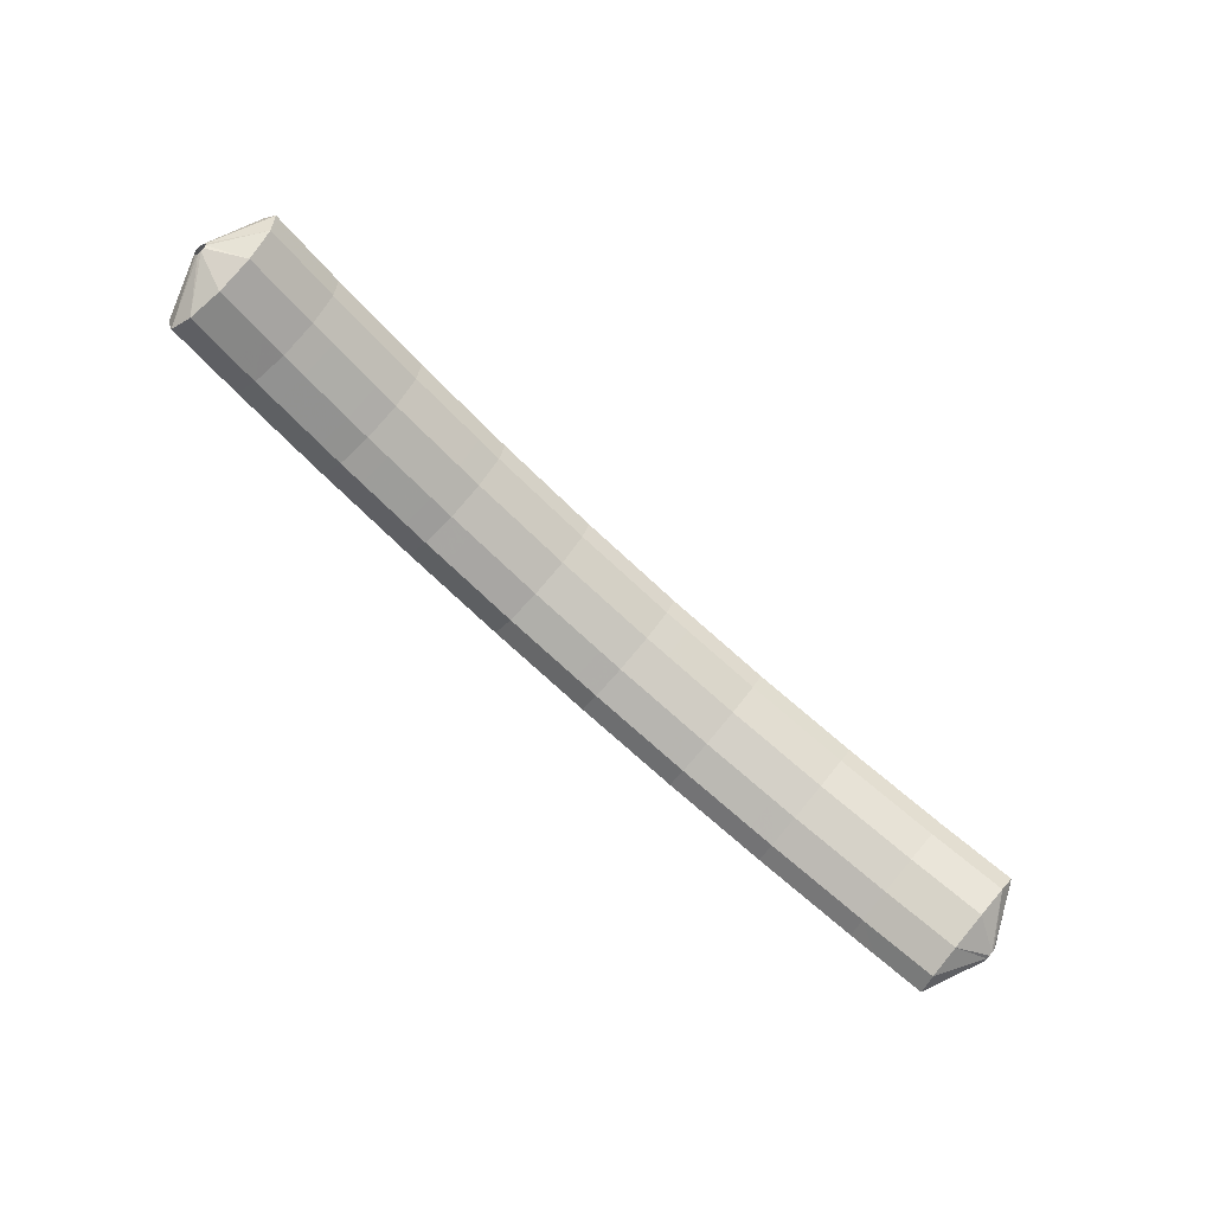
<metadata>
{"format":"obj","ext":"obj","renderer":"f3d","projection":"perspective","resolution":1024,"background":"white","views":[{"elev":-78.8,"azim":109.6,"up":"+Y"}]}
</metadata>
<code>
g tube1
v 159.6 99.1 194.8
v 159.7 99.11 194.5
v 159.8 98.98 194.3
v 159.7 98.75 194.1
v 159.6 98.49 194.1
v 159.5 98.29 194.3
v 159.4 98.2 194.5
v 159.3 98.26 194.8
v 159.3 98.46 195
v 159.4 98.71 195
v 159.5 98.95 195
v 159.6 99.1 194.8
v 158.3 101.6 195
v 159.5 102.1 192.5
v 160.1 101.7 190.5
v 160 100.6 189.6
v 159.1 99.11 190
v 157.9 97.73 191.7
v 156.6 96.89 194.1
v 155.7 96.86 196.4
v 155.5 97.63 197.9
v 156 98.98 198.2
v 157 100.5 197.1
v 158.3 101.6 195
v 156.6 102.4 194.3
v 157.7 102.8 191.9
v 158.3 102.4 189.9
v 158.2 101.3 188.9
v 157.4 99.86 189.4
v 156.2 98.49 191
v 154.9 97.65 193.4
v 154 97.61 195.7
v 153.8 98.39 197.3
v 154.2 99.73 197.5
v 155.3 101.2 196.4
v 156.6 102.4 194.3
v 154.9 103.1 193.7
v 156 103.6 191.2
v 156.6 103.2 189.2
v 156.5 102.1 188.3
v 155.7 100.6 188.7
v 154.4 99.24 190.4
v 153.2 98.4 192.7
v 152.3 98.36 195.1
v 152 99.14 196.6
v 152.5 100.5 196.9
v 153.6 102 195.8
v 154.9 103.1 193.7
v 153 103.9 193
v 154.2 104.4 190.5
v 154.8 104 188.5
v 154.8 102.8 187.6
v 154 101.3 188.1
v 152.8 99.95 189.7
v 151.5 99.12 192.1
v 150.6 99.09 194.4
v 150.3 99.89 195.9
v 150.7 101.3 196.2
v 151.8 102.8 195.1
v 153 103.9 193
v 151.2 104.5 192.2
v 152.3 105 189.7
v 153 104.6 187.8
v 153 103.4 186.9
v 152.3 101.9 187.4
v 151.1 100.5 189.1
v 149.9 99.68 191.4
v 148.9 99.66 193.7
v 148.5 100.5 195.2
v 148.9 101.9 195.4
v 149.9 103.4 194.3
v 151.2 104.5 192.2
v 149.4 105.1 191.4
v 150.6 105.6 189
v 151.3 105.2 187
v 151.2 104 186.1
v 150.5 102.5 186.6
v 149.4 101.1 188.3
v 148.1 100.3 190.7
v 147.1 100.3 193
v 146.8 101.1 194.5
v 147.2 102.5 194.7
v 148.1 104 193.6
v 149.4 105.1 191.4
v 147.6 105.7 190.7
v 148.8 106.2 188.3
v 149.5 105.8 186.3
v 149.5 104.6 185.4
v 148.8 103.1 185.9
v 147.6 101.7 187.6
v 146.3 100.9 190
v 145.4 100.9 192.2
v 145 101.7 193.7
v 145.4 103.1 194
v 146.4 104.6 192.8
v 147.6 105.7 190.7
v 145.8 106.4 189.9
v 147 106.8 187.5
v 147.7 106.4 185.5
v 147.7 105.2 184.7
v 147.1 103.7 185.2
v 145.9 102.3 186.9
v 144.7 101.4 189.3
v 143.7 101.4 191.5
v 143.3 102.3 193
v 143.6 103.7 193.2
v 144.5 105.2 192.1
v 145.8 106.4 189.9
v 143.9 106.8 189.1
v 145.1 107.3 186.7
v 145.8 106.8 184.7
v 145.9 105.6 183.9
v 145.3 104.1 184.4
v 144.2 102.7 186.1
v 143 101.8 188.5
v 141.9 101.8 190.8
v 141.5 102.7 192.2
v 141.7 104.1 192.4
v 142.6 105.6 191.2
v 143.9 106.8 189.1
v 142.1 107.2 188.3
v 143.3 107.7 185.8
v 144.1 107.2 183.9
v 144.2 106.1 183.1
v 143.6 104.5 183.6
v 142.5 103.1 185.3
v 141.2 102.3 187.7
v 140.2 102.3 190
v 139.7 103.1 191.4
v 140 104.5 191.6
v 140.9 106.1 190.4
v 142.1 107.2 188.3
v 140.3 107.7 187.5
v 141.5 108.1 185
v 142.3 107.7 183.1
v 142.4 106.5 182.3
v 141.8 104.9 182.8
v 140.7 103.5 184.5
v 139.4 102.7 186.9
v 138.4 102.7 189.2
v 137.9 103.5 190.6
v 138.2 104.9 190.8
v 139.1 106.5 189.6
v 140.3 107.7 187.5
v 138.4 108.1 186.6
v 139.6 108.5 184.2
v 140.4 108.1 182.3
v 140.6 106.9 181.5
v 140.1 105.3 182
v 139 103.9 183.8
v 137.7 103.1 186.1
v 136.7 103.1 188.4
v 136.1 103.9 189.8
v 136.3 105.4 189.9
v 137.2 106.9 188.7
v 138.4 108.1 186.6
v 136.5 108.3 185.7
v 137.7 108.8 183.3
v 138.6 108.3 181.4
v 138.8 107.1 180.6
v 138.4 105.6 181.2
v 137.3 104.1 182.9
v 136 103.3 185.3
v 134.9 103.3 187.5
v 134.4 104.2 188.9
v 134.5 105.6 189
v 135.3 107.2 187.8
v 136.5 108.3 185.7
v 134.7 108.6 184.8
v 136 109 182.4
v 136.8 108.5 180.5
v 137 107.3 179.7
v 136.6 105.8 180.3
v 135.5 104.4 182.1
v 134.3 103.5 184.4
v 133.2 103.5 186.7
v 132.6 104.4 188.1
v 132.7 105.8 188.2
v 133.5 107.4 186.9
v 134.7 108.6 184.8
v 132.9 108.8 183.9
v 134.2 109.2 181.5
v 135 108.8 179.6
v 135.3 107.6 178.8
v 134.8 106 179.4
v 133.7 104.6 181.2
v 132.5 103.7 183.5
v 131.4 103.8 185.8
v 130.8 104.6 187.2
v 130.9 106.1 187.3
v 131.7 107.6 186.1
v 132.9 108.8 183.9
v 131 109 183
v 132.3 109.5 180.6
v 133.2 109 178.7
v 133.5 107.8 178
v 133.1 106.2 178.6
v 132.1 104.8 180.4
v 130.8 104 182.7
v 129.7 104 184.9
v 129 104.9 186.3
v 129.1 106.3 186.4
v 129.8 107.9 185.1
v 131 109 183
v 129.1 109.1 182
v 130.4 109.5 179.6
v 131.4 109 177.8
v 131.7 107.8 177
v 131.4 106.3 177.7
v 130.4 104.8 179.5
v 129.1 104 181.8
v 128 104 184
v 127.3 104.9 185.4
v 127.3 106.3 185.4
v 128 107.9 184.1
v 129.1 109.1 182
v 127.4 109.1 181
v 128.6 109.5 178.7
v 129.6 109.1 176.8
v 130 107.9 176.1
v 129.6 106.3 176.7
v 128.6 104.8 178.5
v 127.4 104 180.9
v 126.2 104 183.1
v 125.5 104.9 184.4
v 125.5 106.4 184.5
v 126.2 107.9 183.2
v 127.4 109.1 181
v 125.6 109.1 180.1
v 126.9 109.6 177.7
v 127.8 109.1 175.9
v 128.2 107.9 175.2
v 127.8 106.3 175.8
v 126.9 104.9 177.6
v 125.6 104 180
v 124.4 104.1 182.2
v 123.7 104.9 183.5
v 123.7 106.4 183.5
v 124.4 107.9 182.3
v 125.6 109.1 180.1
v 123.7 109.2 179.1
v 125 109.6 176.7
v 126 109.1 174.9
v 126.4 107.9 174.2
v 126.1 106.3 174.9
v 125.2 104.9 176.7
v 123.9 104.1 179.1
v 122.7 104.1 181.3
v 122 105 182.6
v 121.9 106.4 182.6
v 122.6 108 181.3
v 123.7 109.2 179.1
v 121.9 109 178
v 123.2 109.4 175.7
v 124.2 108.9 173.9
v 124.7 107.7 173.3
v 124.5 106.2 174
v 123.6 104.7 175.8
v 122.3 103.9 178.2
v 121.1 103.9 180.3
v 120.3 104.8 181.6
v 120.1 106.2 181.5
v 120.7 107.8 180.2
v 121.9 109 178
v 120.1 108.8 177
v 121.4 109.2 174.7
v 122.5 108.8 172.9
v 123 107.5 172.3
v 122.7 106 173
v 121.8 104.6 174.8
v 120.6 103.7 177.2
v 119.3 103.7 179.3
v 118.5 104.6 180.6
v 118.4 106 180.6
v 119 107.6 179.2
v 120.1 108.8 177
v 118.4 108.6 176.1
v 119.7 109 173.7
v 120.8 108.6 171.9
v 121.3 107.4 171.3
v 121 105.8 172
v 120.1 104.4 173.8
v 118.8 103.5 176.2
v 117.6 103.6 178.3
v 116.8 104.4 179.6
v 116.7 105.9 179.6
v 117.3 107.4 178.2
v 118.4 108.6 176.1
v 116.5 108.4 175
v 117.9 108.9 172.6
v 119 108.4 170.9
v 119.5 107.2 170.3
v 119.3 105.6 171
v 118.5 104.2 172.9
v 117.2 103.4 175.2
v 115.9 103.4 177.4
v 115.1 104.2 178.6
v 114.9 105.7 178.5
v 115.4 107.2 177.2
v 116.5 108.4 175
v 114.8 108 173.9
v 116.1 108.5 171.6
v 117.3 108 169.8
v 117.9 106.8 169.3
v 117.7 105.3 170
v 116.9 103.9 171.9
v 115.6 103 174.3
v 114.3 103 176.4
v 113.4 103.9 177.6
v 113.2 105.3 177.5
v 113.7 106.8 176.1
v 114.8 108 173.9
v 113.1 107.7 172.9
v 114.4 108.1 170.5
v 115.6 107.6 168.8
v 116.2 106.5 168.2
v 116.1 104.9 169
v 115.2 103.5 170.9
v 114 102.6 173.2
v 112.7 102.7 175.4
v 111.7 103.5 176.6
v 111.5 104.9 176.5
v 112 106.5 175.1
v 113.1 107.7 172.9
v 111.4 107.3 171.8
v 112.7 107.7 169.5
v 113.9 107.3 167.8
v 114.5 106.1 167.2
v 114.4 104.5 168
v 113.6 103.1 169.8
v 112.3 102.3 172.2
v 111 102.3 174.3
v 110.1 103.1 175.5
v 109.8 104.6 175.4
v 110.3 106.1 174.1
v 111.4 107.3 171.8
v 109.6 106.9 170.7
v 111 107.3 168.4
v 112.2 106.9 166.7
v 112.9 105.7 166.2
v 112.8 104.2 167
v 112 102.8 168.9
v 110.7 101.9 171.2
v 109.4 101.9 173.3
v 108.4 102.8 174.5
v 108.1 104.2 174.4
v 108.5 105.7 173
v 109.6 106.9 170.7
v 107.9 106.3 169.6
v 109.3 106.7 167.3
v 110.5 106.3 165.6
v 111.3 105.2 165.1
v 111.2 103.6 166
v 110.5 102.2 167.9
v 109.2 101.4 170.3
v 107.8 101.4 172.3
v 106.8 102.2 173.5
v 106.4 103.6 173.3
v 106.8 105.1 171.9
v 107.9 106.3 169.6
v 106.3 105.7 168.6
v 107.7 106.2 166.2
v 108.9 105.8 164.6
v 109.6 104.6 164.1
v 109.6 103.1 164.9
v 108.8 101.7 166.8
v 107.6 100.8 169.2
v 106.2 100.8 171.3
v 105.2 101.7 172.4
v 104.8 103 172.2
v 105.2 104.6 170.8
v 106.3 105.7 168.6
v 104.7 105.2 167.5
v 106.1 105.6 165.2
v 107.3 105.2 163.5
v 108 104 163
v 108 102.5 163.9
v 107.2 101.1 165.8
v 106 100.3 168.1
v 104.6 100.3 170.2
v 103.6 101.1 171.3
v 103.2 102.5 171.2
v 103.6 104 169.7
v 104.7 105.2 167.5
v 103 104.6 166.4
v 104.4 105 164.1
v 105.7 104.6 162.4
v 106.4 103.5 162
v 106.5 102 162.8
v 105.7 100.6 164.8
v 104.4 99.76 167.1
v 103.1 99.74 169.2
v 102 100.5 170.3
v 101.6 101.9 170.1
v 101.9 103.4 168.6
v 103 104.6 166.4
v 101.4 103.8 165.3
v 102.8 104.3 163
v 104.1 103.9 161.3
v 104.9 102.8 160.9
v 105 101.3 161.8
v 104.3 99.92 163.7
v 103 99.08 166.1
v 101.6 99.05 168.2
v 100.5 99.84 169.2
v 100 101.2 169
v 100.3 102.7 167.5
v 101.4 103.8 165.3
v 99.84 103.1 164.2
v 101.2 103.6 161.9
v 102.6 103.2 160.3
v 103.4 102.1 159.8
v 103.5 100.6 160.7
v 102.7 99.2 162.7
v 101.5 98.37 165
v 100 98.33 167.1
v 98.93 99.12 168.2
v 98.46 100.5 167.9
v 98.81 102 166.4
v 99.84 103.1 164.2
v 98.31 102.4 163.1
v 99.71 102.9 160.8
v 101 102.5 159.2
v 101.9 101.3 158.7
v 101.9 99.87 159.6
v 101.2 98.49 161.6
v 99.93 97.65 164
v 98.51 97.62 166
v 97.39 98.4 167.1
v 96.93 99.76 166.8
v 97.27 101.2 165.4
v 98.31 102.4 163.1
v 97.7 99.92 161.9
v 97.86 99.93 161.7
v 98.04 99.79 161.5
v 98.18 99.56 161.4
v 98.25 99.3 161.5
v 98.21 99.09 161.7
v 98.08 99.01 161.9
v 97.91 99.07 162.2
v 97.74 99.26 162.3
v 97.63 99.52 162.3
v 97.61 99.77 162.1
v 97.7 99.92 161.9
f 1 2 14
f 14 13 1
f 2 3 15
f 15 14 2
f 3 4 16
f 16 15 3
f 4 5 17
f 17 16 4
f 5 6 18
f 18 17 5
f 6 7 19
f 19 18 6
f 7 8 20
f 20 19 7
f 8 9 21
f 21 20 8
f 9 10 22
f 22 21 9
f 10 11 23
f 23 22 10
f 11 12 24
f 24 23 11
f 13 14 26
f 26 25 13
f 14 15 27
f 27 26 14
f 15 16 28
f 28 27 15
f 16 17 29
f 29 28 16
f 17 18 30
f 30 29 17
f 18 19 31
f 31 30 18
f 19 20 32
f 32 31 19
f 20 21 33
f 33 32 20
f 21 22 34
f 34 33 21
f 22 23 35
f 35 34 22
f 23 24 36
f 36 35 23
f 25 26 38
f 38 37 25
f 26 27 39
f 39 38 26
f 27 28 40
f 40 39 27
f 28 29 41
f 41 40 28
f 29 30 42
f 42 41 29
f 30 31 43
f 43 42 30
f 31 32 44
f 44 43 31
f 32 33 45
f 45 44 32
f 33 34 46
f 46 45 33
f 34 35 47
f 47 46 34
f 35 36 48
f 48 47 35
f 37 38 50
f 50 49 37
f 38 39 51
f 51 50 38
f 39 40 52
f 52 51 39
f 40 41 53
f 53 52 40
f 41 42 54
f 54 53 41
f 42 43 55
f 55 54 42
f 43 44 56
f 56 55 43
f 44 45 57
f 57 56 44
f 45 46 58
f 58 57 45
f 46 47 59
f 59 58 46
f 47 48 60
f 60 59 47
f 49 50 62
f 62 61 49
f 50 51 63
f 63 62 50
f 51 52 64
f 64 63 51
f 52 53 65
f 65 64 52
f 53 54 66
f 66 65 53
f 54 55 67
f 67 66 54
f 55 56 68
f 68 67 55
f 56 57 69
f 69 68 56
f 57 58 70
f 70 69 57
f 58 59 71
f 71 70 58
f 59 60 72
f 72 71 59
f 61 62 74
f 74 73 61
f 62 63 75
f 75 74 62
f 63 64 76
f 76 75 63
f 64 65 77
f 77 76 64
f 65 66 78
f 78 77 65
f 66 67 79
f 79 78 66
f 67 68 80
f 80 79 67
f 68 69 81
f 81 80 68
f 69 70 82
f 82 81 69
f 70 71 83
f 83 82 70
f 71 72 84
f 84 83 71
f 73 74 86
f 86 85 73
f 74 75 87
f 87 86 74
f 75 76 88
f 88 87 75
f 76 77 89
f 89 88 76
f 77 78 90
f 90 89 77
f 78 79 91
f 91 90 78
f 79 80 92
f 92 91 79
f 80 81 93
f 93 92 80
f 81 82 94
f 94 93 81
f 82 83 95
f 95 94 82
f 83 84 96
f 96 95 83
f 85 86 98
f 98 97 85
f 86 87 99
f 99 98 86
f 87 88 100
f 100 99 87
f 88 89 101
f 101 100 88
f 89 90 102
f 102 101 89
f 90 91 103
f 103 102 90
f 91 92 104
f 104 103 91
f 92 93 105
f 105 104 92
f 93 94 106
f 106 105 93
f 94 95 107
f 107 106 94
f 95 96 108
f 108 107 95
f 97 98 110
f 110 109 97
f 98 99 111
f 111 110 98
f 99 100 112
f 112 111 99
f 100 101 113
f 113 112 100
f 101 102 114
f 114 113 101
f 102 103 115
f 115 114 102
f 103 104 116
f 116 115 103
f 104 105 117
f 117 116 104
f 105 106 118
f 118 117 105
f 106 107 119
f 119 118 106
f 107 108 120
f 120 119 107
f 109 110 122
f 122 121 109
f 110 111 123
f 123 122 110
f 111 112 124
f 124 123 111
f 112 113 125
f 125 124 112
f 113 114 126
f 126 125 113
f 114 115 127
f 127 126 114
f 115 116 128
f 128 127 115
f 116 117 129
f 129 128 116
f 117 118 130
f 130 129 117
f 118 119 131
f 131 130 118
f 119 120 132
f 132 131 119
f 121 122 134
f 134 133 121
f 122 123 135
f 135 134 122
f 123 124 136
f 136 135 123
f 124 125 137
f 137 136 124
f 125 126 138
f 138 137 125
f 126 127 139
f 139 138 126
f 127 128 140
f 140 139 127
f 128 129 141
f 141 140 128
f 129 130 142
f 142 141 129
f 130 131 143
f 143 142 130
f 131 132 144
f 144 143 131
f 133 134 146
f 146 145 133
f 134 135 147
f 147 146 134
f 135 136 148
f 148 147 135
f 136 137 149
f 149 148 136
f 137 138 150
f 150 149 137
f 138 139 151
f 151 150 138
f 139 140 152
f 152 151 139
f 140 141 153
f 153 152 140
f 141 142 154
f 154 153 141
f 142 143 155
f 155 154 142
f 143 144 156
f 156 155 143
f 145 146 158
f 158 157 145
f 146 147 159
f 159 158 146
f 147 148 160
f 160 159 147
f 148 149 161
f 161 160 148
f 149 150 162
f 162 161 149
f 150 151 163
f 163 162 150
f 151 152 164
f 164 163 151
f 152 153 165
f 165 164 152
f 153 154 166
f 166 165 153
f 154 155 167
f 167 166 154
f 155 156 168
f 168 167 155
f 157 158 170
f 170 169 157
f 158 159 171
f 171 170 158
f 159 160 172
f 172 171 159
f 160 161 173
f 173 172 160
f 161 162 174
f 174 173 161
f 162 163 175
f 175 174 162
f 163 164 176
f 176 175 163
f 164 165 177
f 177 176 164
f 165 166 178
f 178 177 165
f 166 167 179
f 179 178 166
f 167 168 180
f 180 179 167
f 169 170 182
f 182 181 169
f 170 171 183
f 183 182 170
f 171 172 184
f 184 183 171
f 172 173 185
f 185 184 172
f 173 174 186
f 186 185 173
f 174 175 187
f 187 186 174
f 175 176 188
f 188 187 175
f 176 177 189
f 189 188 176
f 177 178 190
f 190 189 177
f 178 179 191
f 191 190 178
f 179 180 192
f 192 191 179
f 181 182 194
f 194 193 181
f 182 183 195
f 195 194 182
f 183 184 196
f 196 195 183
f 184 185 197
f 197 196 184
f 185 186 198
f 198 197 185
f 186 187 199
f 199 198 186
f 187 188 200
f 200 199 187
f 188 189 201
f 201 200 188
f 189 190 202
f 202 201 189
f 190 191 203
f 203 202 190
f 191 192 204
f 204 203 191
f 193 194 206
f 206 205 193
f 194 195 207
f 207 206 194
f 195 196 208
f 208 207 195
f 196 197 209
f 209 208 196
f 197 198 210
f 210 209 197
f 198 199 211
f 211 210 198
f 199 200 212
f 212 211 199
f 200 201 213
f 213 212 200
f 201 202 214
f 214 213 201
f 202 203 215
f 215 214 202
f 203 204 216
f 216 215 203
f 205 206 218
f 218 217 205
f 206 207 219
f 219 218 206
f 207 208 220
f 220 219 207
f 208 209 221
f 221 220 208
f 209 210 222
f 222 221 209
f 210 211 223
f 223 222 210
f 211 212 224
f 224 223 211
f 212 213 225
f 225 224 212
f 213 214 226
f 226 225 213
f 214 215 227
f 227 226 214
f 215 216 228
f 228 227 215
f 217 218 230
f 230 229 217
f 218 219 231
f 231 230 218
f 219 220 232
f 232 231 219
f 220 221 233
f 233 232 220
f 221 222 234
f 234 233 221
f 222 223 235
f 235 234 222
f 223 224 236
f 236 235 223
f 224 225 237
f 237 236 224
f 225 226 238
f 238 237 225
f 226 227 239
f 239 238 226
f 227 228 240
f 240 239 227
f 229 230 242
f 242 241 229
f 230 231 243
f 243 242 230
f 231 232 244
f 244 243 231
f 232 233 245
f 245 244 232
f 233 234 246
f 246 245 233
f 234 235 247
f 247 246 234
f 235 236 248
f 248 247 235
f 236 237 249
f 249 248 236
f 237 238 250
f 250 249 237
f 238 239 251
f 251 250 238
f 239 240 252
f 252 251 239
f 241 242 254
f 254 253 241
f 242 243 255
f 255 254 242
f 243 244 256
f 256 255 243
f 244 245 257
f 257 256 244
f 245 246 258
f 258 257 245
f 246 247 259
f 259 258 246
f 247 248 260
f 260 259 247
f 248 249 261
f 261 260 248
f 249 250 262
f 262 261 249
f 250 251 263
f 263 262 250
f 251 252 264
f 264 263 251
f 253 254 266
f 266 265 253
f 254 255 267
f 267 266 254
f 255 256 268
f 268 267 255
f 256 257 269
f 269 268 256
f 257 258 270
f 270 269 257
f 258 259 271
f 271 270 258
f 259 260 272
f 272 271 259
f 260 261 273
f 273 272 260
f 261 262 274
f 274 273 261
f 262 263 275
f 275 274 262
f 263 264 276
f 276 275 263
f 265 266 278
f 278 277 265
f 266 267 279
f 279 278 266
f 267 268 280
f 280 279 267
f 268 269 281
f 281 280 268
f 269 270 282
f 282 281 269
f 270 271 283
f 283 282 270
f 271 272 284
f 284 283 271
f 272 273 285
f 285 284 272
f 273 274 286
f 286 285 273
f 274 275 287
f 287 286 274
f 275 276 288
f 288 287 275
f 277 278 290
f 290 289 277
f 278 279 291
f 291 290 278
f 279 280 292
f 292 291 279
f 280 281 293
f 293 292 280
f 281 282 294
f 294 293 281
f 282 283 295
f 295 294 282
f 283 284 296
f 296 295 283
f 284 285 297
f 297 296 284
f 285 286 298
f 298 297 285
f 286 287 299
f 299 298 286
f 287 288 300
f 300 299 287
f 289 290 302
f 302 301 289
f 290 291 303
f 303 302 290
f 291 292 304
f 304 303 291
f 292 293 305
f 305 304 292
f 293 294 306
f 306 305 293
f 294 295 307
f 307 306 294
f 295 296 308
f 308 307 295
f 296 297 309
f 309 308 296
f 297 298 310
f 310 309 297
f 298 299 311
f 311 310 298
f 299 300 312
f 312 311 299
f 301 302 314
f 314 313 301
f 302 303 315
f 315 314 302
f 303 304 316
f 316 315 303
f 304 305 317
f 317 316 304
f 305 306 318
f 318 317 305
f 306 307 319
f 319 318 306
f 307 308 320
f 320 319 307
f 308 309 321
f 321 320 308
f 309 310 322
f 322 321 309
f 310 311 323
f 323 322 310
f 311 312 324
f 324 323 311
f 313 314 326
f 326 325 313
f 314 315 327
f 327 326 314
f 315 316 328
f 328 327 315
f 316 317 329
f 329 328 316
f 317 318 330
f 330 329 317
f 318 319 331
f 331 330 318
f 319 320 332
f 332 331 319
f 320 321 333
f 333 332 320
f 321 322 334
f 334 333 321
f 322 323 335
f 335 334 322
f 323 324 336
f 336 335 323
f 325 326 338
f 338 337 325
f 326 327 339
f 339 338 326
f 327 328 340
f 340 339 327
f 328 329 341
f 341 340 328
f 329 330 342
f 342 341 329
f 330 331 343
f 343 342 330
f 331 332 344
f 344 343 331
f 332 333 345
f 345 344 332
f 333 334 346
f 346 345 333
f 334 335 347
f 347 346 334
f 335 336 348
f 348 347 335
f 337 338 350
f 350 349 337
f 338 339 351
f 351 350 338
f 339 340 352
f 352 351 339
f 340 341 353
f 353 352 340
f 341 342 354
f 354 353 341
f 342 343 355
f 355 354 342
f 343 344 356
f 356 355 343
f 344 345 357
f 357 356 344
f 345 346 358
f 358 357 345
f 346 347 359
f 359 358 346
f 347 348 360
f 360 359 347
f 349 350 362
f 362 361 349
f 350 351 363
f 363 362 350
f 351 352 364
f 364 363 351
f 352 353 365
f 365 364 352
f 353 354 366
f 366 365 353
f 354 355 367
f 367 366 354
f 355 356 368
f 368 367 355
f 356 357 369
f 369 368 356
f 357 358 370
f 370 369 357
f 358 359 371
f 371 370 358
f 359 360 372
f 372 371 359
f 361 362 374
f 374 373 361
f 362 363 375
f 375 374 362
f 363 364 376
f 376 375 363
f 364 365 377
f 377 376 364
f 365 366 378
f 378 377 365
f 366 367 379
f 379 378 366
f 367 368 380
f 380 379 367
f 368 369 381
f 381 380 368
f 369 370 382
f 382 381 369
f 370 371 383
f 383 382 370
f 371 372 384
f 384 383 371
f 373 374 386
f 386 385 373
f 374 375 387
f 387 386 374
f 375 376 388
f 388 387 375
f 376 377 389
f 389 388 376
f 377 378 390
f 390 389 377
f 378 379 391
f 391 390 378
f 379 380 392
f 392 391 379
f 380 381 393
f 393 392 380
f 381 382 394
f 394 393 381
f 382 383 395
f 395 394 382
f 383 384 396
f 396 395 383
f 385 386 398
f 398 397 385
f 386 387 399
f 399 398 386
f 387 388 400
f 400 399 387
f 388 389 401
f 401 400 388
f 389 390 402
f 402 401 389
f 390 391 403
f 403 402 390
f 391 392 404
f 404 403 391
f 392 393 405
f 405 404 392
f 393 394 406
f 406 405 393
f 394 395 407
f 407 406 394
f 395 396 408
f 408 407 395
f 397 398 410
f 410 409 397
f 398 399 411
f 411 410 398
f 399 400 412
f 412 411 399
f 400 401 413
f 413 412 400
f 401 402 414
f 414 413 401
f 402 403 415
f 415 414 402
f 403 404 416
f 416 415 403
f 404 405 417
f 417 416 404
f 405 406 418
f 418 417 405
f 406 407 419
f 419 418 406
f 407 408 420
f 420 419 407
f 409 410 422
f 422 421 409
f 410 411 423
f 423 422 410
f 411 412 424
f 424 423 411
f 412 413 425
f 425 424 412
f 413 414 426
f 426 425 413
f 414 415 427
f 427 426 414
f 415 416 428
f 428 427 415
f 416 417 429
f 429 428 416
f 417 418 430
f 430 429 417
f 418 419 431
f 431 430 418
f 419 420 432
f 432 431 419
f 421 422 434
f 434 433 421
f 422 423 435
f 435 434 422
f 423 424 436
f 436 435 423
f 424 425 437
f 437 436 424
f 425 426 438
f 438 437 425
f 426 427 439
f 439 438 426
f 427 428 440
f 440 439 427
f 428 429 441
f 441 440 428
f 429 430 442
f 442 441 429
f 430 431 443
f 443 442 430
f 431 432 444
f 444 443 431
g

</code>
